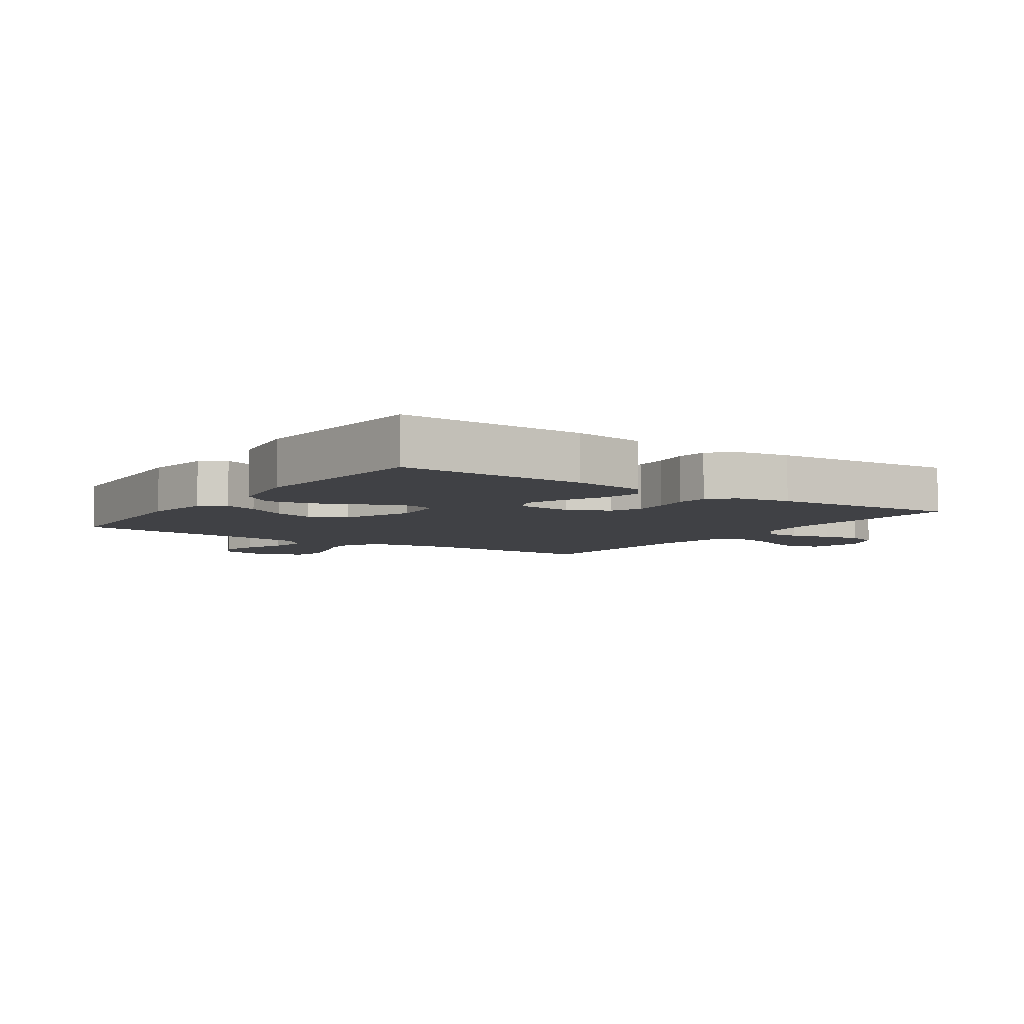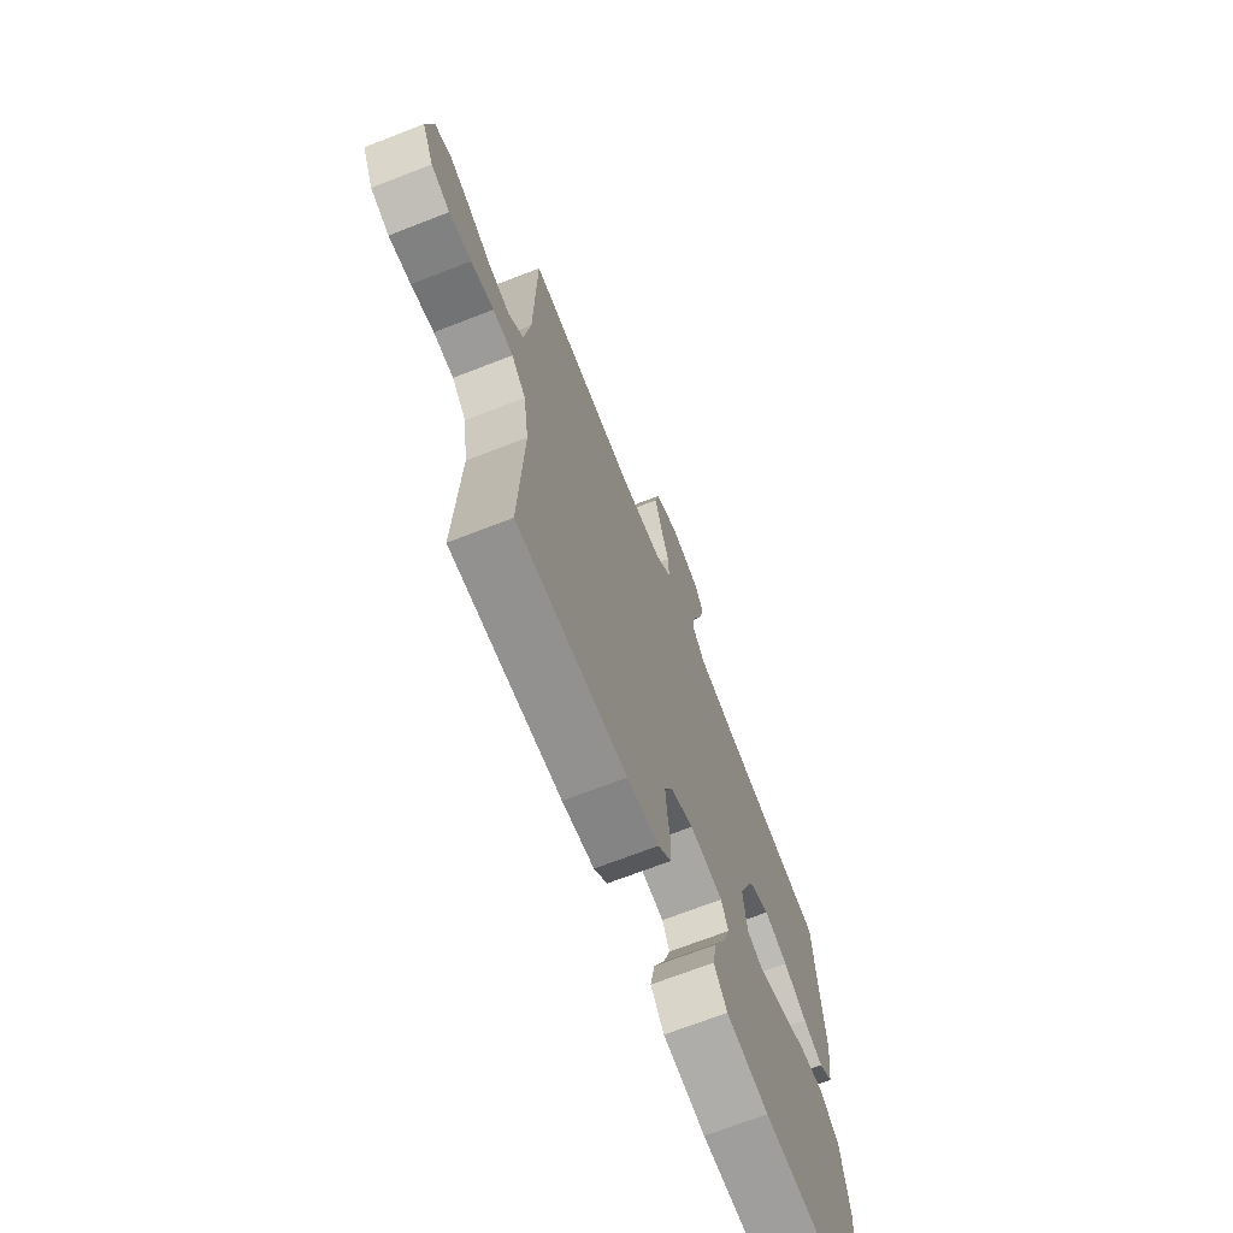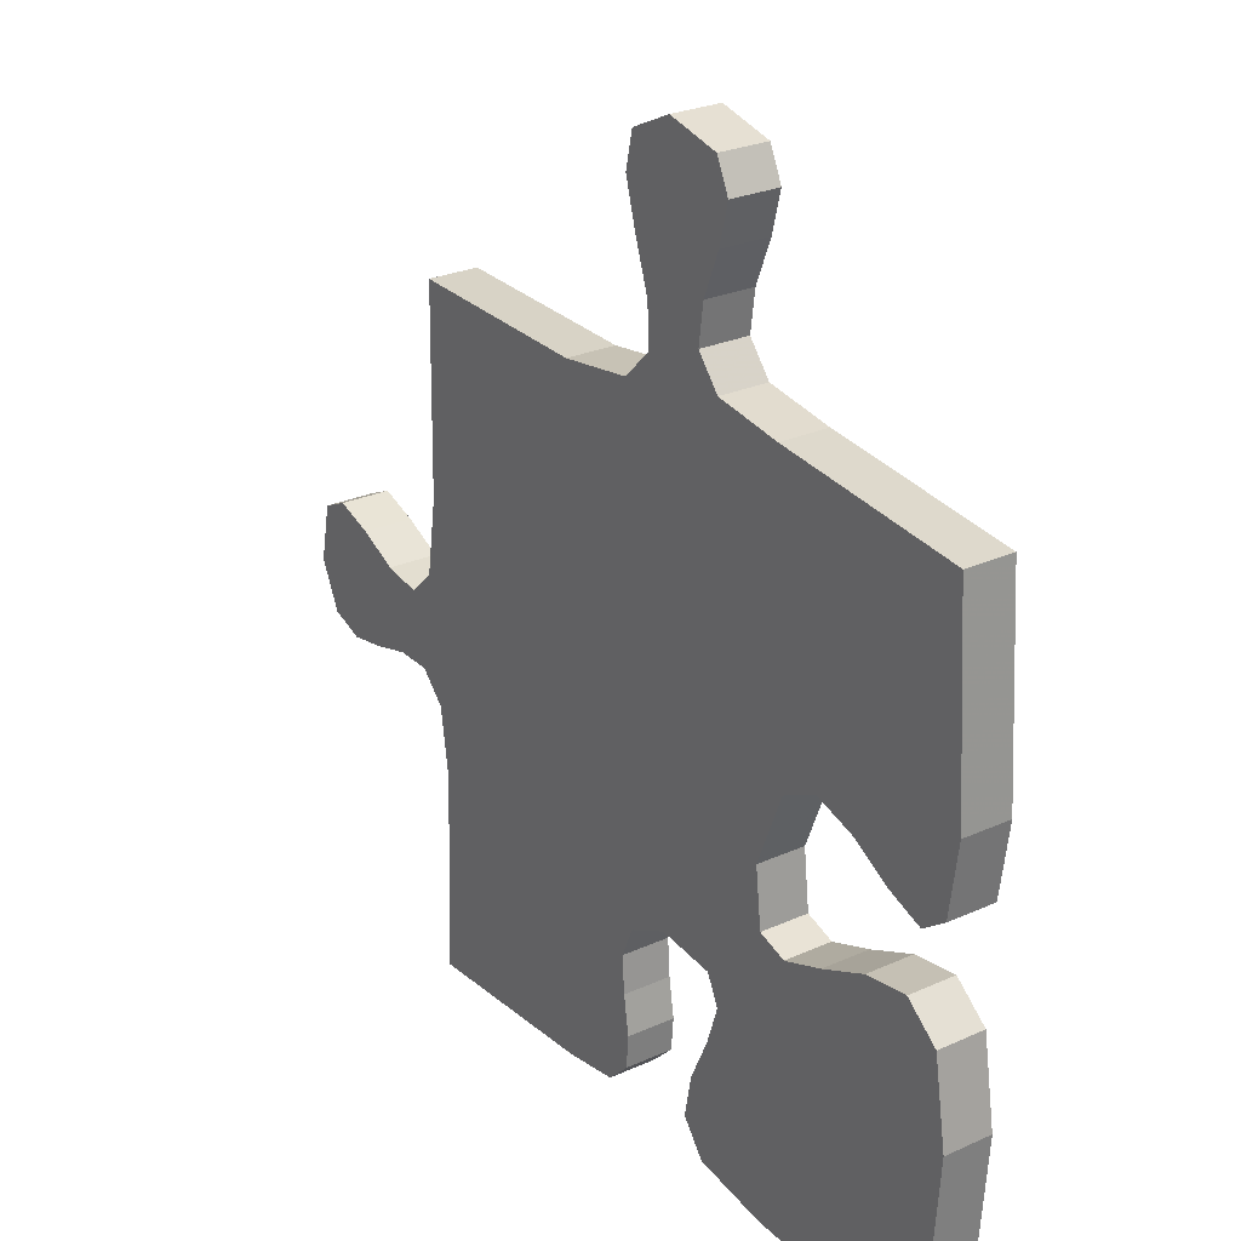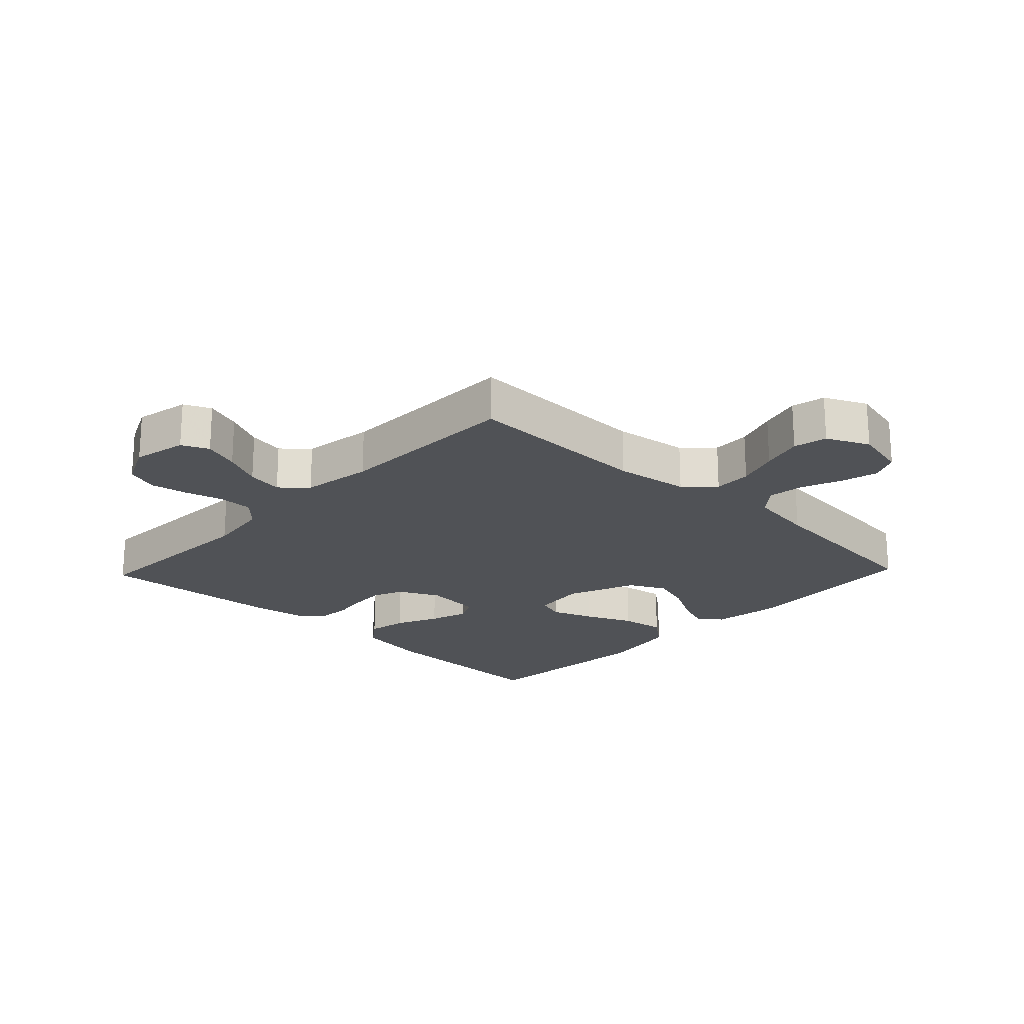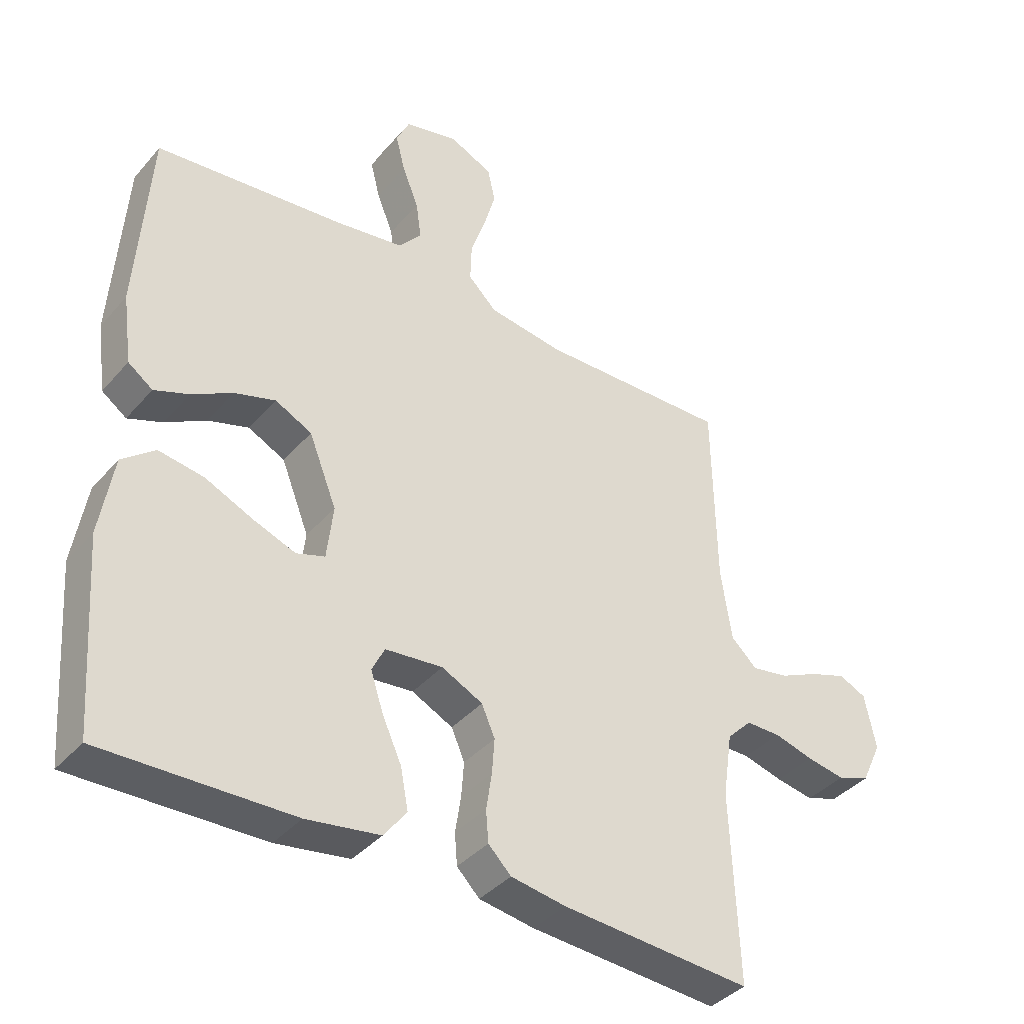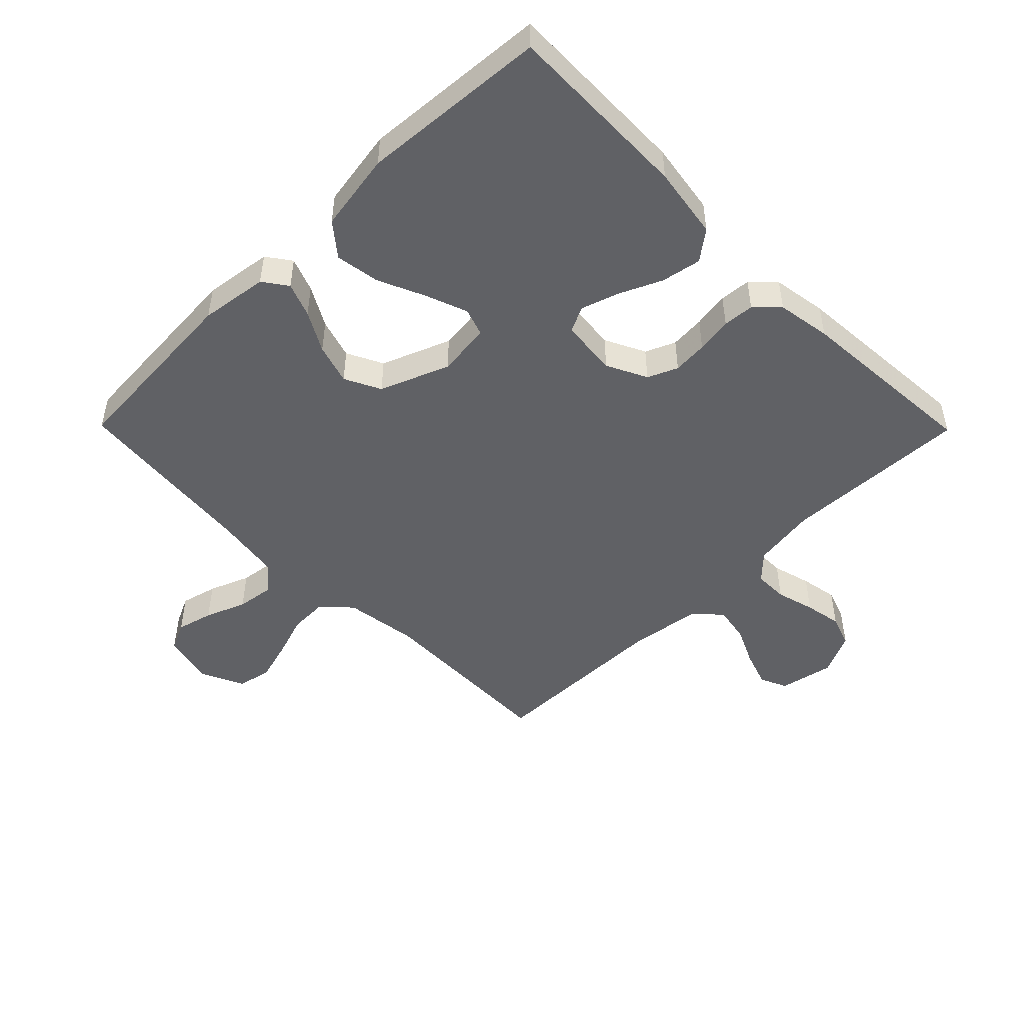
<metadata>
{"format":"obj","ext":"obj","renderer":"f3d","projection":"perspective","resolution":1024,"background":"white","views":[{"elev":-5.9,"azim":145.4,"up":"+Y"},{"elev":-69.7,"azim":-68.7,"up":"+Z"},{"elev":26.8,"azim":55.0,"up":"+Z"},{"elev":-21.0,"azim":-43.6,"up":"+Y"},{"elev":-38.8,"azim":143.9,"up":"+Z"},{"elev":-48.8,"azim":134.6,"up":"+Y"}]}
</metadata>
<code>
v 0.5 0.07 -0.5
v 0.2 0.07 -0.493
v 0.084 0.07 -0.475
v 0.048 0.07 -0.428
v 0.06 0.07 -0.364
v 0.091 0.07 -0.296
v 0.111 0.07 -0.235
v 0.091 0.07 -0.194
v 0 0.07 -0.185
v -0.065 0.07 -0.217
v -0.086 0.07 -0.265
v -0.082 0.07 -0.321
v -0.073 0.07 -0.379
v -0.077 0.07 -0.429
v -0.113 0.07 -0.465
v -0.2 0.07 -0.479
v -0.5 0.07 -0.5
v -0.488 0.07 -0.2
v -0.503 0.07 -0.098
v -0.542 0.07 -0.058
v -0.597 0.07 -0.058
v -0.659 0.07 -0.075
v -0.719 0.07 -0.086
v -0.77 0.07 -0.068
v -0.802 0.07 0
v -0.784 0.07 0.087
v -0.741 0.07 0.107
v -0.683 0.07 0.087
v -0.621 0.07 0.058
v -0.563 0.07 0.048
v -0.522 0.07 0.086
v -0.505 0.07 0.2
v -0.5 0.07 0.5
v -0.2 0.07 0.494
v -0.081 0.07 0.511
v -0.036 0.07 0.555
v -0.038 0.07 0.616
v -0.061 0.07 0.684
v -0.08 0.07 0.751
v -0.068 0.07 0.805
v 0 0.07 0.837
v 0.085 0.07 0.817
v 0.106 0.07 0.772
v 0.091 0.07 0.713
v 0.065 0.07 0.648
v 0.057 0.07 0.589
v 0.093 0.07 0.546
v 0.2 0.07 0.53
v 0.5 0.07 0.5
v 0.52 0.07 0.2
v 0.505 0.07 0.091
v 0.466 0.07 0.063
v 0.411 0.07 0.084
v 0.347 0.07 0.12
v 0.282 0.07 0.14
v 0.224 0.07 0.111
v 0.18 0.07 0
v 0.19 0.07 -0.086
v 0.235 0.07 -0.101
v 0.302 0.07 -0.076
v 0.378 0.07 -0.042
v 0.449 0.07 -0.031
v 0.501 0.07 -0.073
v 0.522 0.07 -0.2
v 0.5 0 -0.5
v 0.2 0 -0.493
v 0.084 0 -0.475
v 0.048 0 -0.428
v 0.06 0 -0.364
v 0.091 0 -0.296
v 0.111 0 -0.235
v 0.091 0 -0.194
v 0 0 -0.185
v -0.065 0 -0.217
v -0.086 0 -0.265
v -0.082 0 -0.321
v -0.073 0 -0.379
v -0.077 0 -0.429
v -0.113 0 -0.465
v -0.2 0 -0.479
v -0.5 0 -0.5
v -0.488 0 -0.2
v -0.503 0 -0.098
v -0.542 0 -0.058
v -0.597 0 -0.058
v -0.659 0 -0.075
v -0.719 0 -0.086
v -0.77 0 -0.068
v -0.802 0 0
v -0.784 0 0.087
v -0.741 0 0.107
v -0.683 0 0.087
v -0.621 0 0.058
v -0.563 0 0.048
v -0.522 0 0.086
v -0.505 0 0.2
v -0.5 0 0.5
v -0.2 0 0.494
v -0.081 0 0.511
v -0.036 0 0.555
v -0.038 0 0.616
v -0.061 0 0.684
v -0.08 0 0.751
v -0.068 0 0.805
v 0 0 0.837
v 0.085 0 0.817
v 0.106 0 0.772
v 0.091 0 0.713
v 0.065 0 0.648
v 0.057 0 0.589
v 0.093 0 0.546
v 0.2 0 0.53
v 0.5 0 0.5
v 0.52 0 0.2
v 0.505 0 0.091
v 0.466 0 0.063
v 0.411 0 0.084
v 0.347 0 0.12
v 0.282 0 0.14
v 0.224 0 0.111
v 0.18 0 0
v 0.19 0 -0.086
v 0.235 0 -0.101
v 0.302 0 -0.076
v 0.378 0 -0.042
v 0.449 0 -0.031
v 0.501 0 -0.073
v 0.522 0 -0.2
f 4 5 6
f 3 4 6
f 2 3 6
f 1 2 6
f 64 1 6
f 63 64 6
f 62 63 6
f 61 62 6
f 60 61 6
f 59 60 6 7
f 58 59 7 8
f 57 58 8 9
f 56 57 9 10
f 52 53 54
f 51 52 54
f 50 51 54
f 49 50 54
f 48 49 54
f 47 48 54 55
f 46 47 55 56
f 43 44 45
f 42 43 45
f 41 42 45
f 40 41 45
f 39 40 45
f 38 39 45
f 37 38 45
f 36 37 45 46
f 46 56 10
f 36 46 10
f 35 36 10
f 32 33 34
f 35 10 11
f 34 35 11
f 32 34 11
f 31 32 11
f 27 28 29
f 26 27 29
f 25 26 29
f 24 25 29
f 23 24 29
f 22 23 29
f 21 22 29
f 20 21 29 30
f 31 11 12
f 30 31 12
f 20 30 12
f 19 20 12
f 16 17 18
f 16 18 19
f 15 16 19
f 14 15 19
f 13 14 19
f 12 13 19
f 70 69 68
f 70 68 67
f 70 67 66
f 70 66 65
f 70 65 128
f 70 128 127
f 70 127 126
f 70 126 125
f 70 125 124
f 71 70 124 123
f 72 71 123 122
f 73 72 122 121
f 74 73 121 120
f 118 117 116
f 118 116 115
f 118 115 114
f 118 114 113
f 118 113 112
f 119 118 112 111
f 120 119 111 110
f 109 108 107
f 109 107 106
f 109 106 105
f 109 105 104
f 109 104 103
f 109 103 102
f 109 102 101
f 110 109 101 100
f 74 120 110
f 74 110 100
f 74 100 99
f 98 97 96
f 75 74 99
f 75 99 98
f 75 98 96
f 75 96 95
f 93 92 91
f 93 91 90
f 93 90 89
f 93 89 88
f 93 88 87
f 93 87 86
f 93 86 85
f 94 93 85 84
f 76 75 95
f 76 95 94
f 76 94 84
f 76 84 83
f 82 81 80
f 83 82 80
f 83 80 79
f 83 79 78
f 83 78 77
f 83 77 76
f 1 65 66 2
f 2 66 67 3
f 3 67 68 4
f 4 68 69 5
f 5 69 70 6
f 6 70 71 7
f 7 71 72 8
f 8 72 73 9
f 9 73 74 10
f 10 74 75 11
f 11 75 76 12
f 12 76 77 13
f 13 77 78 14
f 14 78 79 15
f 15 79 80 16
f 16 80 81 17
f 17 81 82 18
f 18 82 83 19
f 19 83 84 20
f 20 84 85 21
f 21 85 86 22
f 22 86 87 23
f 23 87 88 24
f 24 88 89 25
f 25 89 90 26
f 26 90 91 27
f 27 91 92 28
f 28 92 93 29
f 29 93 94 30
f 30 94 95 31
f 31 95 96 32
f 32 96 97 33
f 33 97 98 34
f 34 98 99 35
f 35 99 100 36
f 36 100 101 37
f 37 101 102 38
f 38 102 103 39
f 39 103 104 40
f 40 104 105 41
f 41 105 106 42
f 42 106 107 43
f 43 107 108 44
f 44 108 109 45
f 45 109 110 46
f 46 110 111 47
f 47 111 112 48
f 48 112 113 49
f 49 113 114 50
f 50 114 115 51
f 51 115 116 52
f 52 116 117 53
f 53 117 118 54
f 54 118 119 55
f 55 119 120 56
f 56 120 121 57
f 57 121 122 58
f 58 122 123 59
f 59 123 124 60
f 60 124 125 61
f 61 125 126 62
f 62 126 127 63
f 63 127 128 64
f 64 128 65 1

</code>
